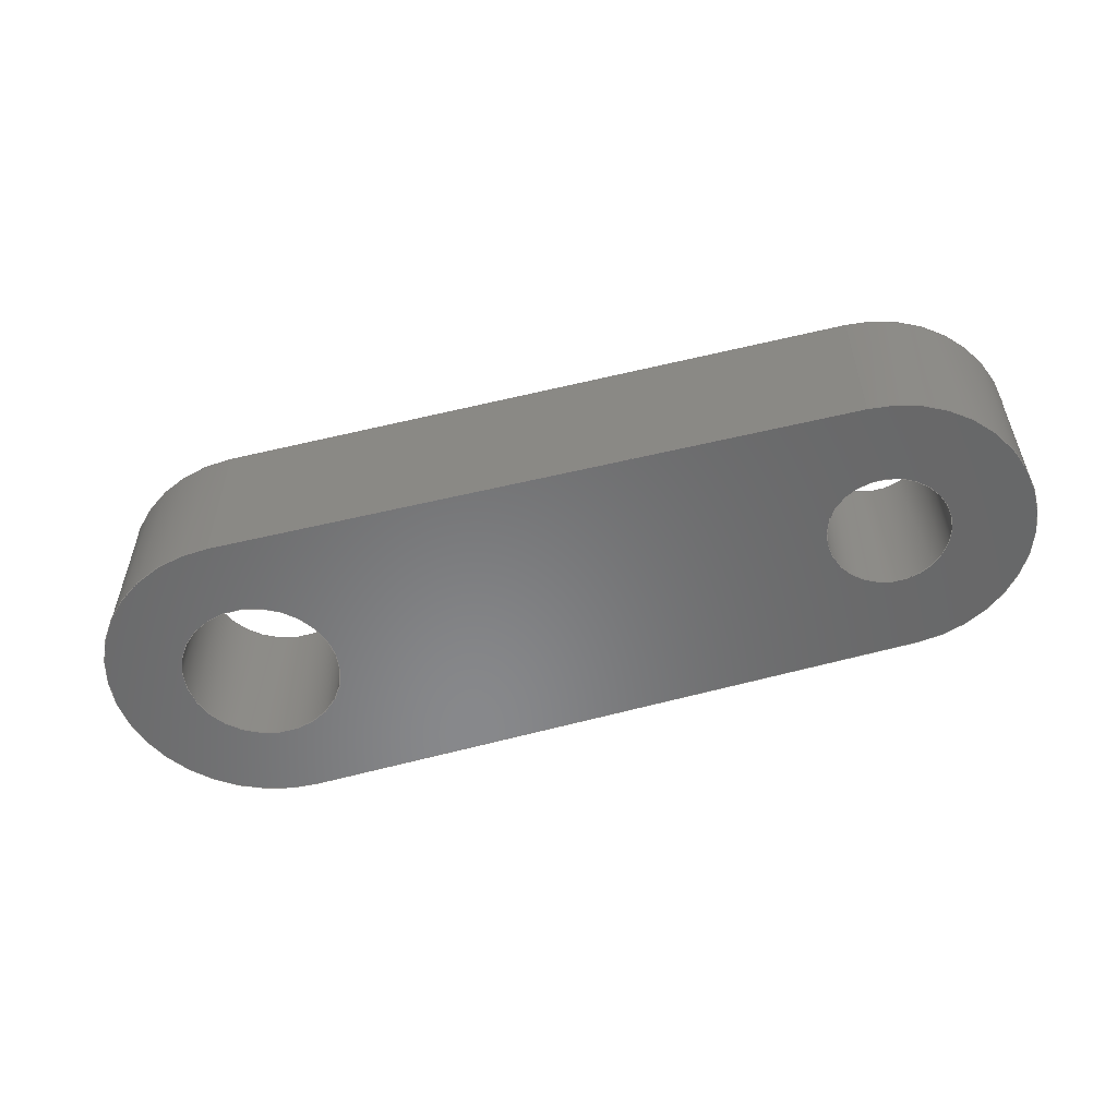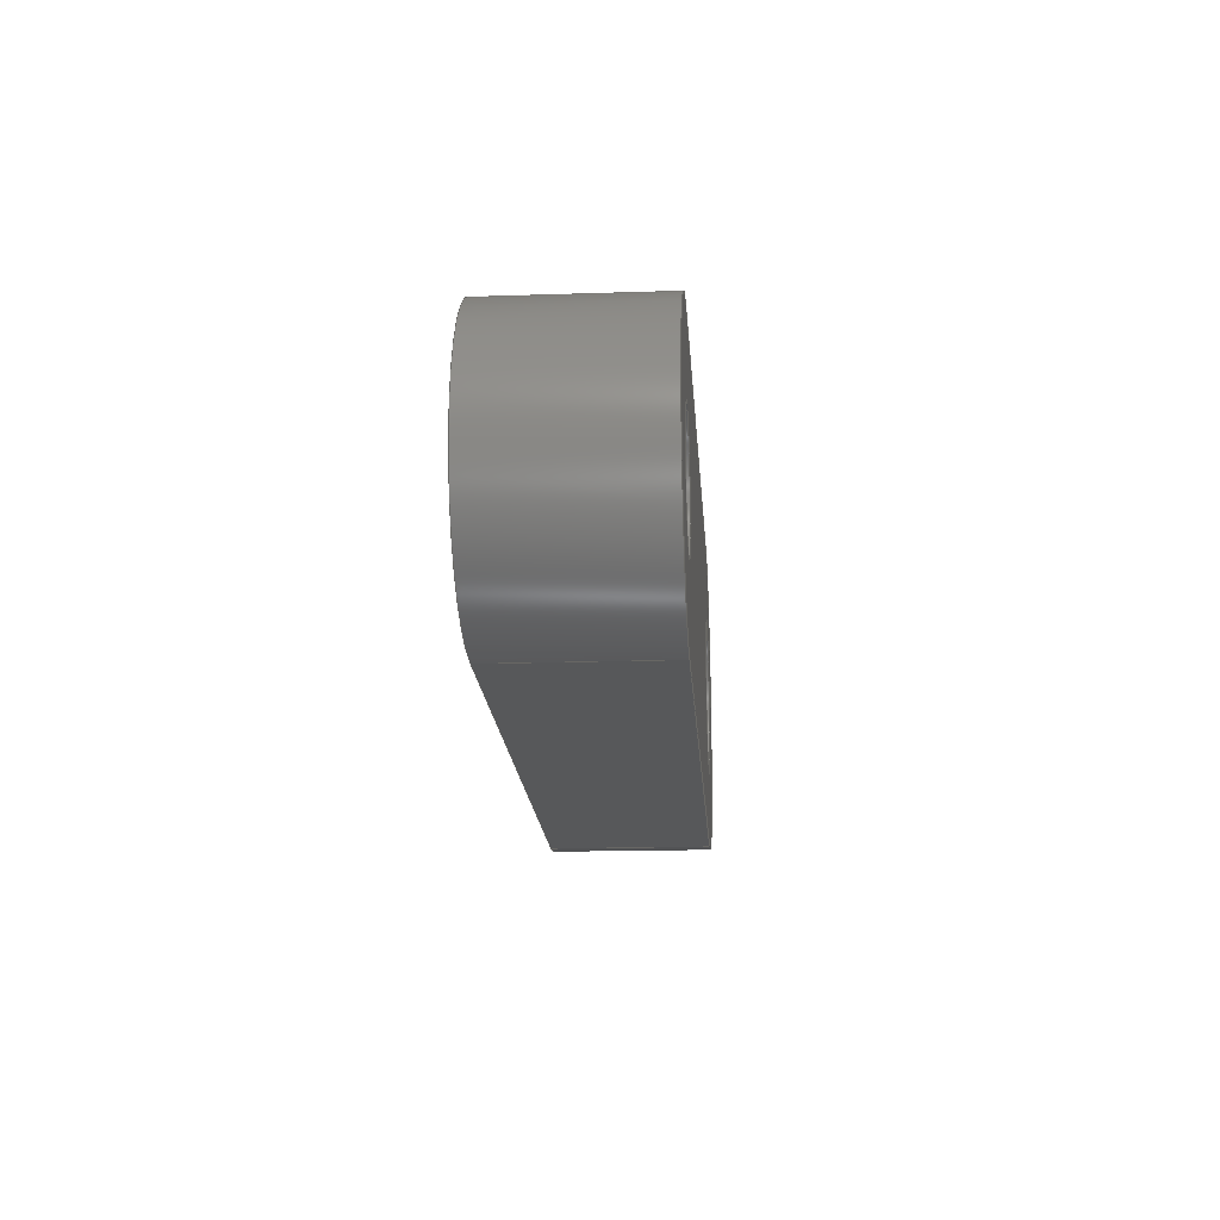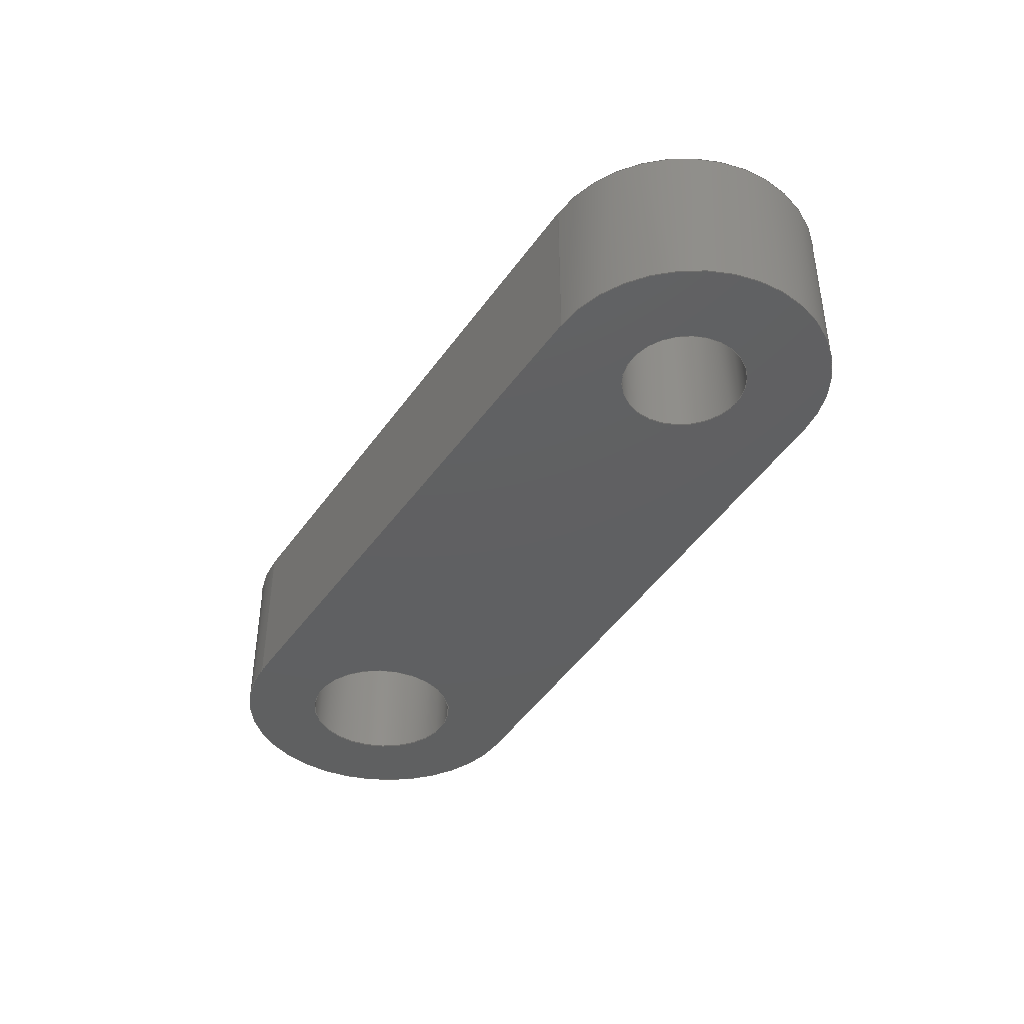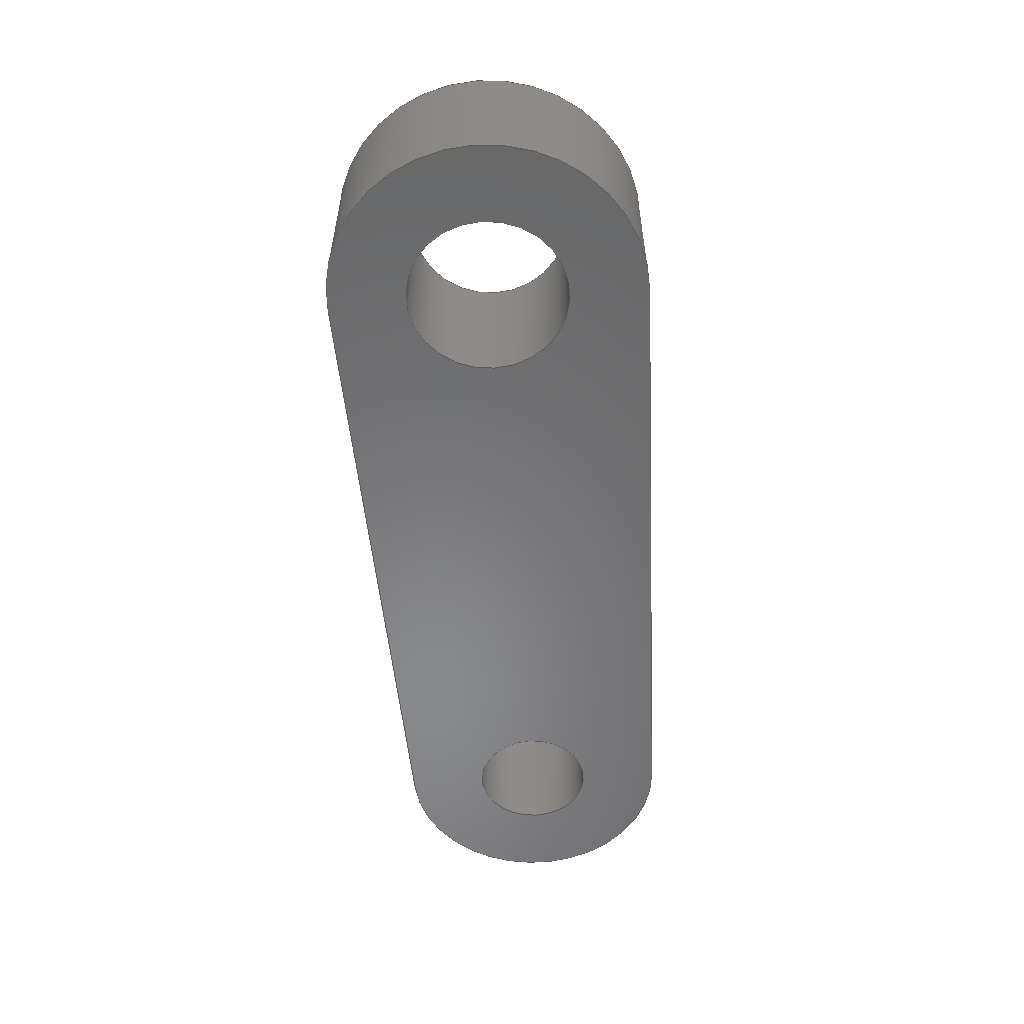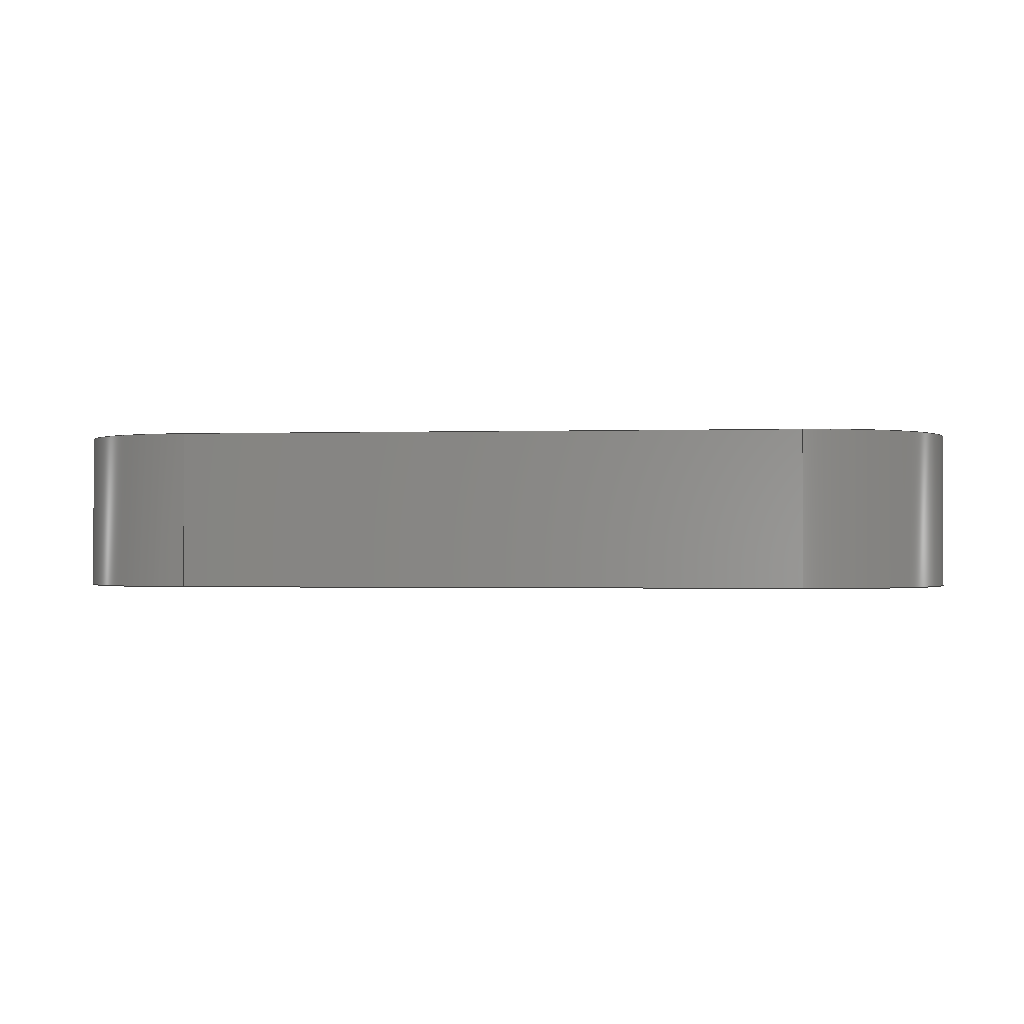
<metadata>
{"format":"step","ext":"step","renderer":"f3d","projection":"perspective","resolution":1024,"background":"white","views":[{"elev":-54.8,"azim":15.6,"up":"+Y"},{"elev":-16.9,"azim":93.8,"up":"+Z"},{"elev":-40.7,"azim":59.9,"up":"+Y"},{"elev":-55.1,"azim":-85.7,"up":"+Y"},{"elev":-1.0,"azim":-175.1,"up":"+Y"}]}
</metadata>
<code>
ISO-10303-21;
DATA;
#1=MECHANICAL_DESIGN_GEOMETRIC_PRESENTATION_REPRESENTATION('',(#4),#256);
#2=SHAPE_REPRESENTATION_RELATIONSHIP('SRR','None',#263,#3);
#3=ADVANCED_BREP_SHAPE_REPRESENTATION('',(#5),#255);
#4=STYLED_ITEM('',(#273),#5);
#5=MANIFOLD_SOLID_BREP('Body1',#140);
#6=FACE_BOUND('',#29,.T.);
#7=FACE_BOUND('',#30,.T.);
#8=FACE_BOUND('',#32,.T.);
#9=FACE_BOUND('',#33,.T.);
#10=PLANE('',#166);
#11=PLANE('',#167);
#12=PLANE('',#168);
#13=PLANE('',#169);
#14=FACE_OUTER_BOUND('',#22,.T.);
#15=FACE_OUTER_BOUND('',#23,.T.);
#16=FACE_OUTER_BOUND('',#24,.T.);
#17=FACE_OUTER_BOUND('',#25,.T.);
#18=FACE_OUTER_BOUND('',#26,.T.);
#19=FACE_OUTER_BOUND('',#27,.T.);
#20=FACE_OUTER_BOUND('',#28,.T.);
#21=FACE_OUTER_BOUND('',#31,.T.);
#22=EDGE_LOOP('',(#92,#93,#94,#95));
#23=EDGE_LOOP('',(#96,#97,#98,#99));
#24=EDGE_LOOP('',(#100,#101,#102,#103));
#25=EDGE_LOOP('',(#104,#105,#106,#107));
#26=EDGE_LOOP('',(#108,#109,#110,#111));
#27=EDGE_LOOP('',(#112,#113,#114,#115));
#28=EDGE_LOOP('',(#116,#117,#118,#119));
#29=EDGE_LOOP('',(#120));
#30=EDGE_LOOP('',(#121));
#31=EDGE_LOOP('',(#122,#123,#124,#125));
#32=EDGE_LOOP('',(#126));
#33=EDGE_LOOP('',(#127));
#34=LINE('',#219,#44);
#35=LINE('',#225,#45);
#36=LINE('',#230,#46);
#37=LINE('',#234,#47);
#38=LINE('',#239,#48);
#39=LINE('',#243,#49);
#40=LINE('',#246,#50);
#41=LINE('',#247,#51);
#42=LINE('',#249,#52);
#43=LINE('',#250,#53);
#44=VECTOR('',#176,0.635);
#45=VECTOR('',#183,0.4763);
#46=VECTOR('',#188,1);
#47=VECTOR('',#191,1);
#48=VECTOR('',#196,1);
#49=VECTOR('',#199,1);
#50=VECTOR('',#204,1);
#51=VECTOR('',#205,1);
#52=VECTOR('',#208,1);
#53=VECTOR('',#209,1);
#54=CIRCLE('',#155,0.635);
#55=CIRCLE('',#156,0.635);
#56=CIRCLE('',#158,0.4763);
#57=CIRCLE('',#159,0.4763);
#58=CIRCLE('',#161,1.245);
#59=CIRCLE('',#162,1.245);
#60=CIRCLE('',#164,1.111);
#61=CIRCLE('',#165,1.111);
#62=VERTEX_POINT('',#216);
#63=VERTEX_POINT('',#218);
#64=VERTEX_POINT('',#222);
#65=VERTEX_POINT('',#224);
#66=VERTEX_POINT('',#228);
#67=VERTEX_POINT('',#229);
#68=VERTEX_POINT('',#231);
#69=VERTEX_POINT('',#233);
#70=VERTEX_POINT('',#237);
#71=VERTEX_POINT('',#238);
#72=VERTEX_POINT('',#240);
#73=VERTEX_POINT('',#242);
#74=EDGE_CURVE('',#62,#62,#54,.T.);
#75=EDGE_CURVE('',#62,#63,#34,.T.);
#76=EDGE_CURVE('',#63,#63,#55,.T.);
#77=EDGE_CURVE('',#64,#64,#56,.T.);
#78=EDGE_CURVE('',#64,#65,#35,.T.);
#79=EDGE_CURVE('',#65,#65,#57,.T.);
#80=EDGE_CURVE('',#66,#67,#36,.T.);
#81=EDGE_CURVE('',#66,#68,#58,.T.);
#82=EDGE_CURVE('',#68,#69,#37,.T.);
#83=EDGE_CURVE('',#67,#69,#59,.T.);
#84=EDGE_CURVE('',#70,#71,#38,.T.);
#85=EDGE_CURVE('',#72,#71,#60,.T.);
#86=EDGE_CURVE('',#73,#72,#39,.T.);
#87=EDGE_CURVE('',#73,#70,#61,.T.);
#88=EDGE_CURVE('',#66,#70,#40,.T.);
#89=EDGE_CURVE('',#71,#67,#41,.T.);
#90=EDGE_CURVE('',#68,#73,#42,.T.);
#91=EDGE_CURVE('',#69,#72,#43,.T.);
#92=ORIENTED_EDGE('',*,*,#74,.F.);
#93=ORIENTED_EDGE('',*,*,#75,.T.);
#94=ORIENTED_EDGE('',*,*,#76,.F.);
#95=ORIENTED_EDGE('',*,*,#75,.F.);
#96=ORIENTED_EDGE('',*,*,#77,.F.);
#97=ORIENTED_EDGE('',*,*,#78,.T.);
#98=ORIENTED_EDGE('',*,*,#79,.F.);
#99=ORIENTED_EDGE('',*,*,#78,.F.);
#100=ORIENTED_EDGE('',*,*,#80,.F.);
#101=ORIENTED_EDGE('',*,*,#81,.T.);
#102=ORIENTED_EDGE('',*,*,#82,.T.);
#103=ORIENTED_EDGE('',*,*,#83,.F.);
#104=ORIENTED_EDGE('',*,*,#84,.T.);
#105=ORIENTED_EDGE('',*,*,#85,.F.);
#106=ORIENTED_EDGE('',*,*,#86,.F.);
#107=ORIENTED_EDGE('',*,*,#87,.T.);
#108=ORIENTED_EDGE('',*,*,#88,.F.);
#109=ORIENTED_EDGE('',*,*,#80,.T.);
#110=ORIENTED_EDGE('',*,*,#89,.F.);
#111=ORIENTED_EDGE('',*,*,#84,.F.);
#112=ORIENTED_EDGE('',*,*,#90,.T.);
#113=ORIENTED_EDGE('',*,*,#86,.T.);
#114=ORIENTED_EDGE('',*,*,#91,.F.);
#115=ORIENTED_EDGE('',*,*,#82,.F.);
#116=ORIENTED_EDGE('',*,*,#91,.T.);
#117=ORIENTED_EDGE('',*,*,#85,.T.);
#118=ORIENTED_EDGE('',*,*,#89,.T.);
#119=ORIENTED_EDGE('',*,*,#83,.T.);
#120=ORIENTED_EDGE('',*,*,#74,.T.);
#121=ORIENTED_EDGE('',*,*,#77,.T.);
#122=ORIENTED_EDGE('',*,*,#88,.T.);
#123=ORIENTED_EDGE('',*,*,#87,.F.);
#124=ORIENTED_EDGE('',*,*,#90,.F.);
#125=ORIENTED_EDGE('',*,*,#81,.F.);
#126=ORIENTED_EDGE('',*,*,#76,.T.);
#127=ORIENTED_EDGE('',*,*,#79,.T.);
#128=CYLINDRICAL_SURFACE('',#154,0.635);
#129=CYLINDRICAL_SURFACE('',#157,0.4763);
#130=CYLINDRICAL_SURFACE('',#160,1.245);
#131=CYLINDRICAL_SURFACE('',#163,1.111);
#132=ADVANCED_FACE('',(#14),#128,.F.);
#133=ADVANCED_FACE('',(#15),#129,.F.);
#134=ADVANCED_FACE('',(#16),#130,.T.);
#135=ADVANCED_FACE('',(#17),#131,.T.);
#136=ADVANCED_FACE('',(#18),#10,.T.);
#137=ADVANCED_FACE('',(#19),#11,.T.);
#138=ADVANCED_FACE('',(#20,#6,#7),#12,.T.);
#139=ADVANCED_FACE('',(#21,#8,#9),#13,.F.);
#140=CLOSED_SHELL('',(#132,#133,#134,#135,#136,#137,#138,#139));
#141=DERIVED_UNIT_ELEMENT(#143,1);
#142=DERIVED_UNIT_ELEMENT(#258,3);
#143=(
MASS_UNIT()
NAMED_UNIT(*)
SI_UNIT(.KILO.,.GRAM.)
);
#144=DERIVED_UNIT((#141,#142));
#145=MEASURE_REPRESENTATION_ITEM('density measure',
POSITIVE_RATIO_MEASURE(7850),#144);
#146=PROPERTY_DEFINITION_REPRESENTATION(#151,#148);
#147=PROPERTY_DEFINITION_REPRESENTATION(#152,#149);
#148=REPRESENTATION('material name',(#150),#255);
#149=REPRESENTATION('density',(#145),#255);
#150=DESCRIPTIVE_REPRESENTATION_ITEM('Steel','Steel');
#151=PROPERTY_DEFINITION('material property','material name',#265);
#152=PROPERTY_DEFINITION('material property','density of part',#265);
#153=AXIS2_PLACEMENT_3D('placement',#214,#170,#171);
#154=AXIS2_PLACEMENT_3D('',#215,#172,#173);
#155=AXIS2_PLACEMENT_3D('',#217,#174,#175);
#156=AXIS2_PLACEMENT_3D('',#220,#177,#178);
#157=AXIS2_PLACEMENT_3D('',#221,#179,#180);
#158=AXIS2_PLACEMENT_3D('',#223,#181,#182);
#159=AXIS2_PLACEMENT_3D('',#226,#184,#185);
#160=AXIS2_PLACEMENT_3D('',#227,#186,#187);
#161=AXIS2_PLACEMENT_3D('',#232,#189,#190);
#162=AXIS2_PLACEMENT_3D('',#235,#192,#193);
#163=AXIS2_PLACEMENT_3D('',#236,#194,#195);
#164=AXIS2_PLACEMENT_3D('',#241,#197,#198);
#165=AXIS2_PLACEMENT_3D('',#244,#200,#201);
#166=AXIS2_PLACEMENT_3D('',#245,#202,#203);
#167=AXIS2_PLACEMENT_3D('',#248,#206,#207);
#168=AXIS2_PLACEMENT_3D('',#251,#210,#211);
#169=AXIS2_PLACEMENT_3D('',#252,#212,#213);
#170=DIRECTION('axis',(0,0,1));
#171=DIRECTION('refdir',(1,0,0));
#172=DIRECTION('center_axis',(0,-1,0));
#173=DIRECTION('ref_axis',(-1,0,0));
#174=DIRECTION('center_axis',(0,-1,0));
#175=DIRECTION('ref_axis',(-1,0,0));
#176=DIRECTION('',(0,-1,0));
#177=DIRECTION('center_axis',(0,1,0));
#178=DIRECTION('ref_axis',(-1,0,0));
#179=DIRECTION('center_axis',(0,-1,0));
#180=DIRECTION('ref_axis',(-1,0,0));
#181=DIRECTION('center_axis',(0,-1,0));
#182=DIRECTION('ref_axis',(-1,0,0));
#183=DIRECTION('',(0,-1,0));
#184=DIRECTION('center_axis',(0,1,0));
#185=DIRECTION('ref_axis',(-1,0,0));
#186=DIRECTION('center_axis',(0,1,0));
#187=DIRECTION('ref_axis',(-1,0,-1.563e-06));
#188=DIRECTION('',(0,1,0));
#189=DIRECTION('center_axis',(0,1,0));
#190=DIRECTION('ref_axis',(1,0,0));
#191=DIRECTION('',(0,1,0));
#192=DIRECTION('center_axis',(0,1,0));
#193=DIRECTION('ref_axis',(1,0,0));
#194=DIRECTION('center_axis',(0,1,0));
#195=DIRECTION('ref_axis',(1,0,0));
#196=DIRECTION('',(0,1,0));
#197=DIRECTION('center_axis',(0,1,0));
#198=DIRECTION('ref_axis',(1,0,0));
#199=DIRECTION('',(0,1,0));
#200=DIRECTION('center_axis',(0,1,0));
#201=DIRECTION('ref_axis',(1,0,0));
#202=DIRECTION('center_axis',(0.02625,0,-0.9997));
#203=DIRECTION('ref_axis',(-0.9997,0,-0.02625));
#204=DIRECTION('',(0.9997,0,0.02625));
#205=DIRECTION('',(-0.9997,0,-0.02625));
#206=DIRECTION('center_axis',(0.02625,0,0.9997));
#207=DIRECTION('ref_axis',(0.9997,0,-0.02625));
#208=DIRECTION('',(0.9997,0,-0.02625));
#209=DIRECTION('',(0.9997,0,-0.02625));
#210=DIRECTION('center_axis',(0,1,0));
#211=DIRECTION('ref_axis',(1,0,0));
#212=DIRECTION('center_axis',(0,1,0));
#213=DIRECTION('ref_axis',(1,0,0));
#214=CARTESIAN_POINT('',(0,0,0));
#215=CARTESIAN_POINT('Origin',(0,1.27,0));
#216=CARTESIAN_POINT('',(0.635,1.27,-7.777e-17));
#217=CARTESIAN_POINT('Origin',(0,1.27,0));
#218=CARTESIAN_POINT('',(0.635,0,-7.777e-17));
#219=CARTESIAN_POINT('',(0.635,1.27,7.777e-17));
#220=CARTESIAN_POINT('Origin',(0,0,0));
#221=CARTESIAN_POINT('Origin',(5.08,1.27,0));
#222=CARTESIAN_POINT('',(5.556,1.27,-5.832e-17));
#223=CARTESIAN_POINT('Origin',(5.08,1.27,0));
#224=CARTESIAN_POINT('',(5.556,0,-5.832e-17));
#225=CARTESIAN_POINT('',(5.556,1.27,5.832e-17));
#226=CARTESIAN_POINT('Origin',(5.08,0,0));
#227=CARTESIAN_POINT('Origin',(0,0,0));
#228=CARTESIAN_POINT('',(0.03267,0,-1.244));
#229=CARTESIAN_POINT('',(0.03267,1.27,-1.244));
#230=CARTESIAN_POINT('',(0.03267,0,-1.244));
#231=CARTESIAN_POINT('',(0.03267,0,1.244));
#232=CARTESIAN_POINT('Origin',(0,0,0));
#233=CARTESIAN_POINT('',(0.03267,1.27,1.244));
#234=CARTESIAN_POINT('',(0.03267,0,1.244));
#235=CARTESIAN_POINT('Origin',(0,1.27,0));
#236=CARTESIAN_POINT('Origin',(5.08,0,0));
#237=CARTESIAN_POINT('',(5.109,0,-1.111));
#238=CARTESIAN_POINT('',(5.109,1.27,-1.111));
#239=CARTESIAN_POINT('',(5.109,0,-1.111));
#240=CARTESIAN_POINT('',(5.109,1.27,1.111));
#241=CARTESIAN_POINT('Origin',(5.08,1.27,0));
#242=CARTESIAN_POINT('',(5.109,0,1.111));
#243=CARTESIAN_POINT('',(5.109,0,1.111));
#244=CARTESIAN_POINT('Origin',(5.08,0,0));
#245=CARTESIAN_POINT('Origin',(5.109,0,-1.111));
#246=CARTESIAN_POINT('',(0.03267,0,-1.244));
#247=CARTESIAN_POINT('',(0.03267,1.27,-1.244));
#248=CARTESIAN_POINT('Origin',(0.03267,0,1.244));
#249=CARTESIAN_POINT('',(0.03267,0,1.244));
#250=CARTESIAN_POINT('',(0.03267,1.27,1.244));
#251=CARTESIAN_POINT('Origin',(2.473,1.27,0));
#252=CARTESIAN_POINT('Origin',(2.473,0,0));
#253=UNCERTAINTY_MEASURE_WITH_UNIT(LENGTH_MEASURE(0.001),#257,
'DISTANCE_ACCURACY_VALUE',
'Maximum model space distance between geometric entities at asserted c
onnectivities');
#254=UNCERTAINTY_MEASURE_WITH_UNIT(LENGTH_MEASURE(0.001),#257,
'DISTANCE_ACCURACY_VALUE',
'Maximum model space distance between geometric entities at asserted c
onnectivities');
#255=(
GEOMETRIC_REPRESENTATION_CONTEXT(3)
GLOBAL_UNCERTAINTY_ASSIGNED_CONTEXT((#253))
GLOBAL_UNIT_ASSIGNED_CONTEXT((#257,#259,#260))
REPRESENTATION_CONTEXT('','3D')
);
#256=(
GEOMETRIC_REPRESENTATION_CONTEXT(3)
GLOBAL_UNCERTAINTY_ASSIGNED_CONTEXT((#254))
GLOBAL_UNIT_ASSIGNED_CONTEXT((#257,#259,#260))
REPRESENTATION_CONTEXT('','3D')
);
#257=(
LENGTH_UNIT()
NAMED_UNIT(*)
SI_UNIT(.CENTI.,.METRE.)
);
#258=(
LENGTH_UNIT()
NAMED_UNIT(*)
SI_UNIT($,.METRE.)
);
#259=(
NAMED_UNIT(*)
PLANE_ANGLE_UNIT()
SI_UNIT($,.RADIAN.)
);
#260=(
NAMED_UNIT(*)
SI_UNIT($,.STERADIAN.)
SOLID_ANGLE_UNIT()
);
#261=SHAPE_DEFINITION_REPRESENTATION(#262,#263);
#262=PRODUCT_DEFINITION_SHAPE('',$,#265);
#263=SHAPE_REPRESENTATION('',(#153),#255);
#264=PRODUCT_DEFINITION_CONTEXT('part definition',#269,'design');
#265=PRODUCT_DEFINITION('Crank Lever','Crank Lever v2',#266,#264);
#266=PRODUCT_DEFINITION_FORMATION('',$,#271);
#267=PRODUCT_RELATED_PRODUCT_CATEGORY('Crank Lever v2','Crank Lever v2',
(#271));
#268=APPLICATION_PROTOCOL_DEFINITION('international standard',
'automotive_design',2009,#269);
#269=APPLICATION_CONTEXT(
'Core Data for Automotive Mechanical Design Process');
#270=PRODUCT_CONTEXT('part definition',#269,'mechanical');
#271=PRODUCT('Crank Lever','Crank Lever v2',$,(#270));
#272=PRESENTATION_STYLE_ASSIGNMENT((#274));
#273=PRESENTATION_STYLE_ASSIGNMENT((#275));
#274=SURFACE_STYLE_USAGE(.BOTH.,#276);
#275=SURFACE_STYLE_USAGE(.BOTH.,#277);
#276=SURFACE_SIDE_STYLE('',(#278));
#277=SURFACE_SIDE_STYLE('',(#279));
#278=SURFACE_STYLE_FILL_AREA(#280);
#279=SURFACE_STYLE_FILL_AREA(#281);
#280=FILL_AREA_STYLE('Steel - Satin',(#282));
#281=FILL_AREA_STYLE('Oak - Semigloss',(#283));
#282=FILL_AREA_STYLE_COLOUR('Steel - Satin',#284);
#283=FILL_AREA_STYLE_COLOUR('Oak - Semigloss',#285);
#284=COLOUR_RGB('Steel - Satin',0.6275,0.6275,0.6275);
#285=COLOUR_RGB('Oak - Semigloss',0,0,0);
ENDSEC;
END-ISO-10303-21;

</code>
